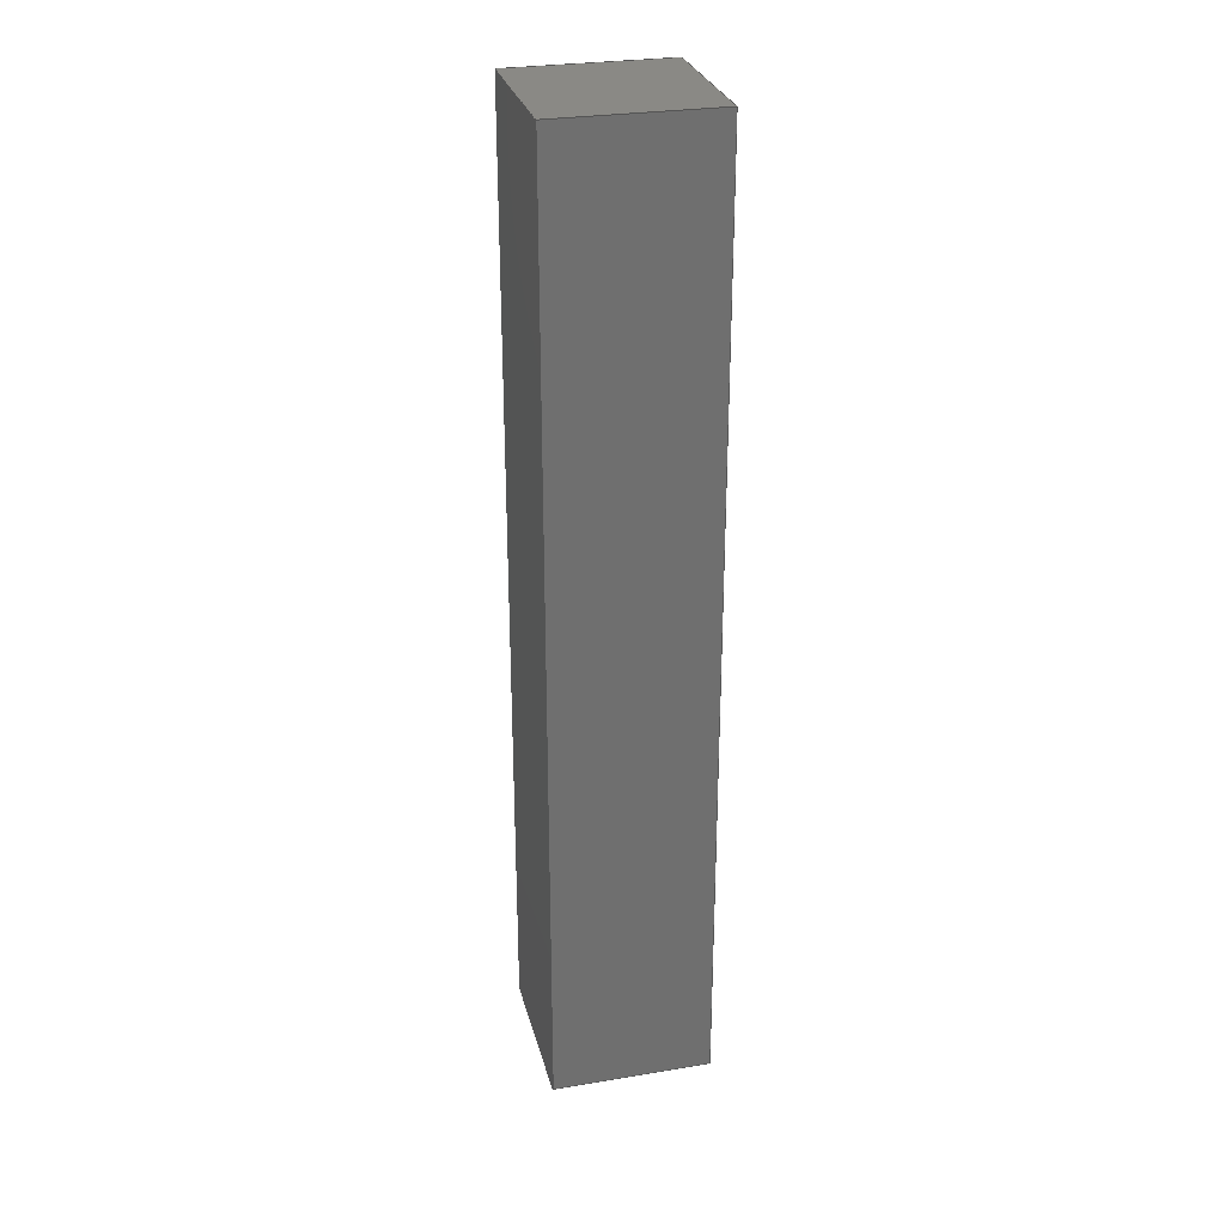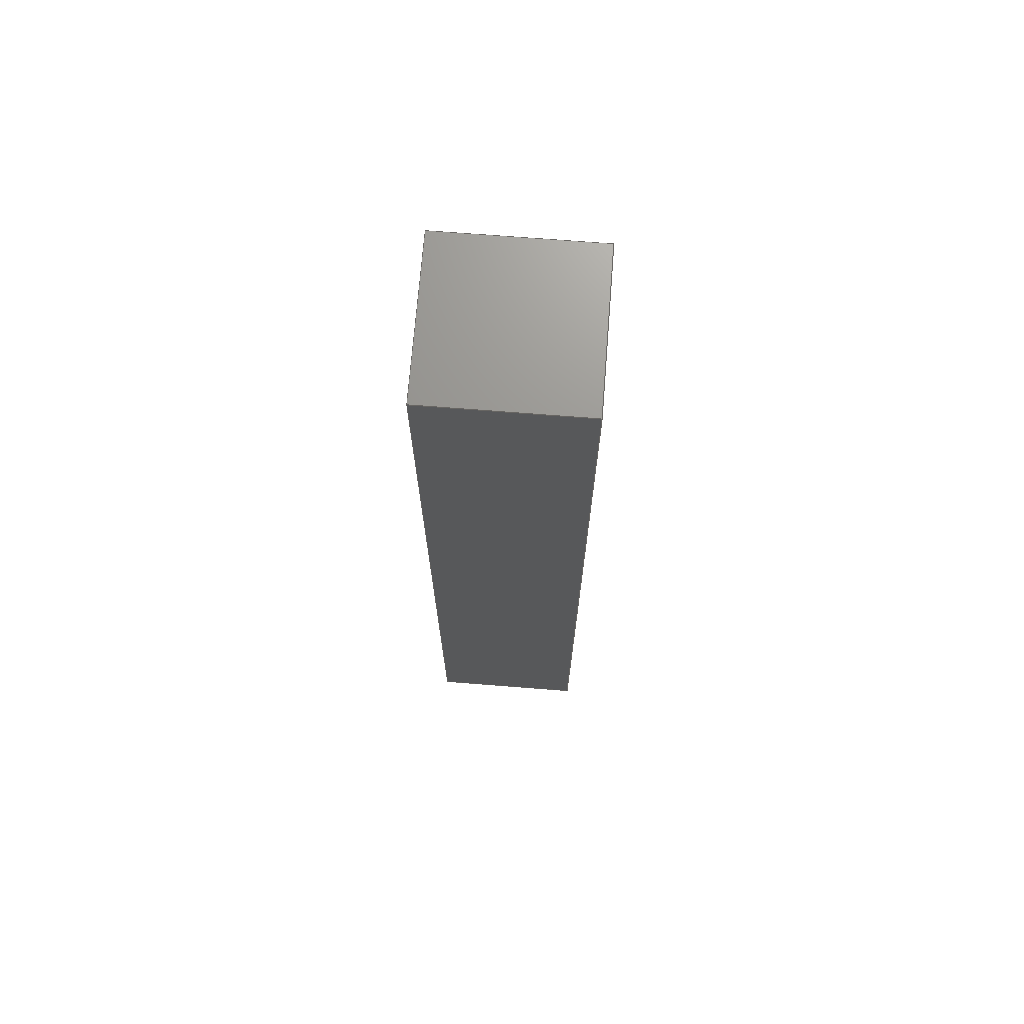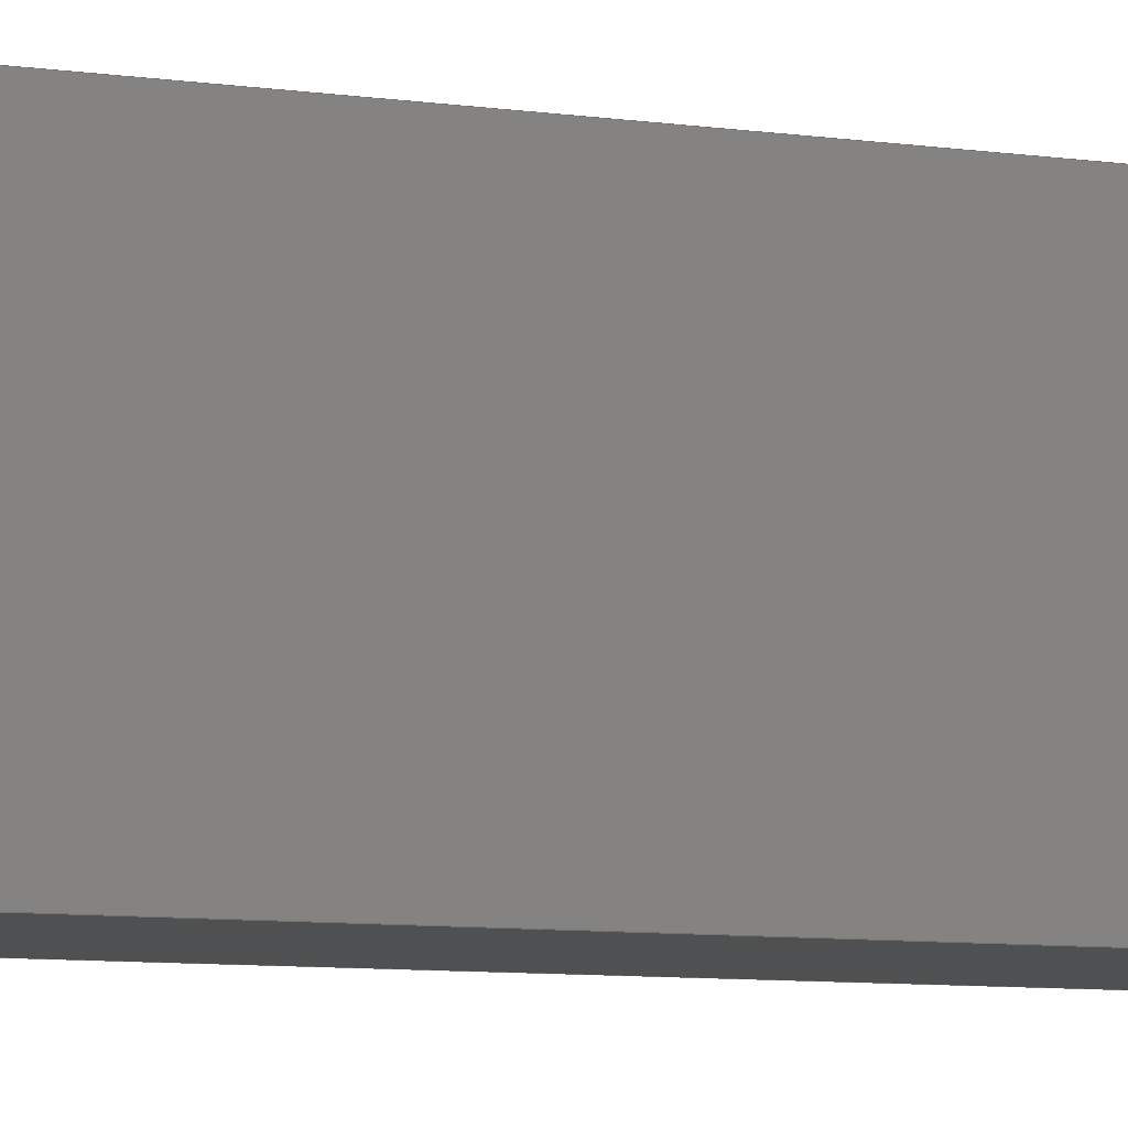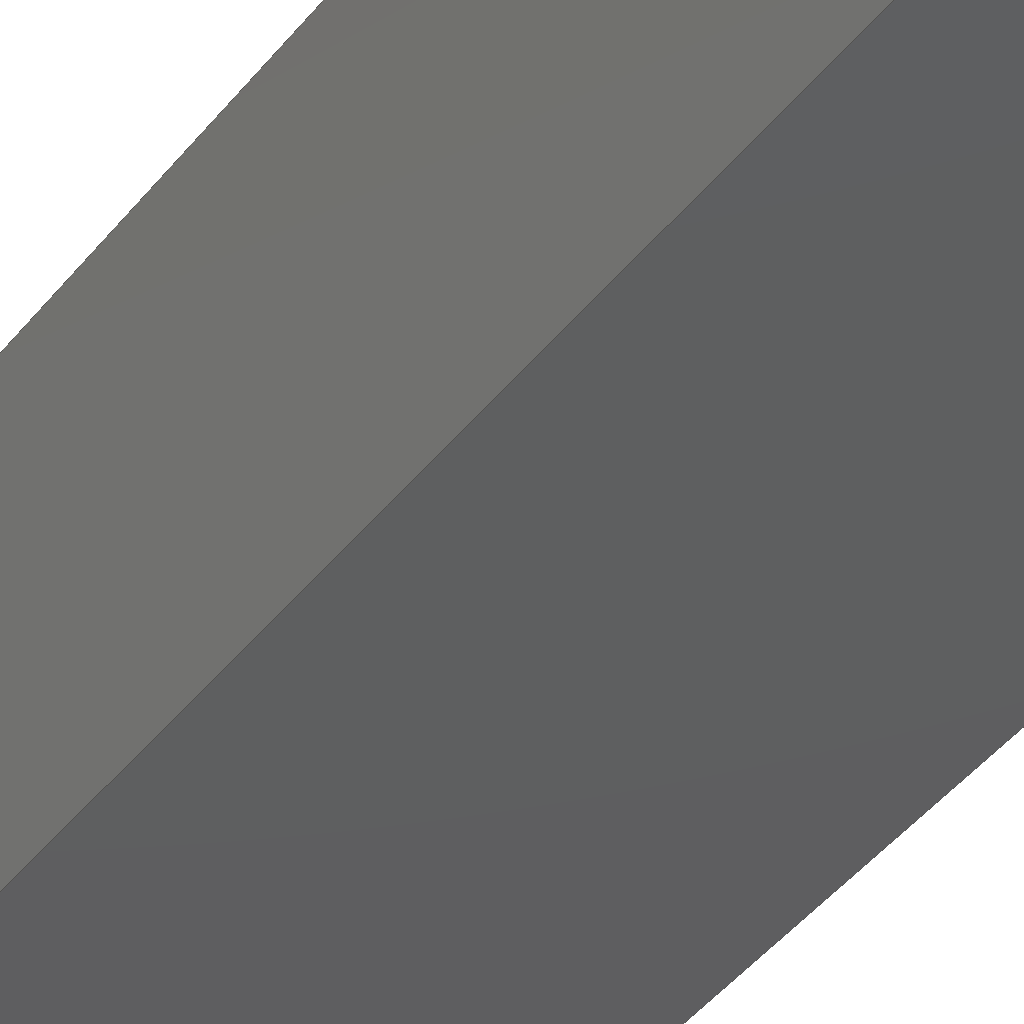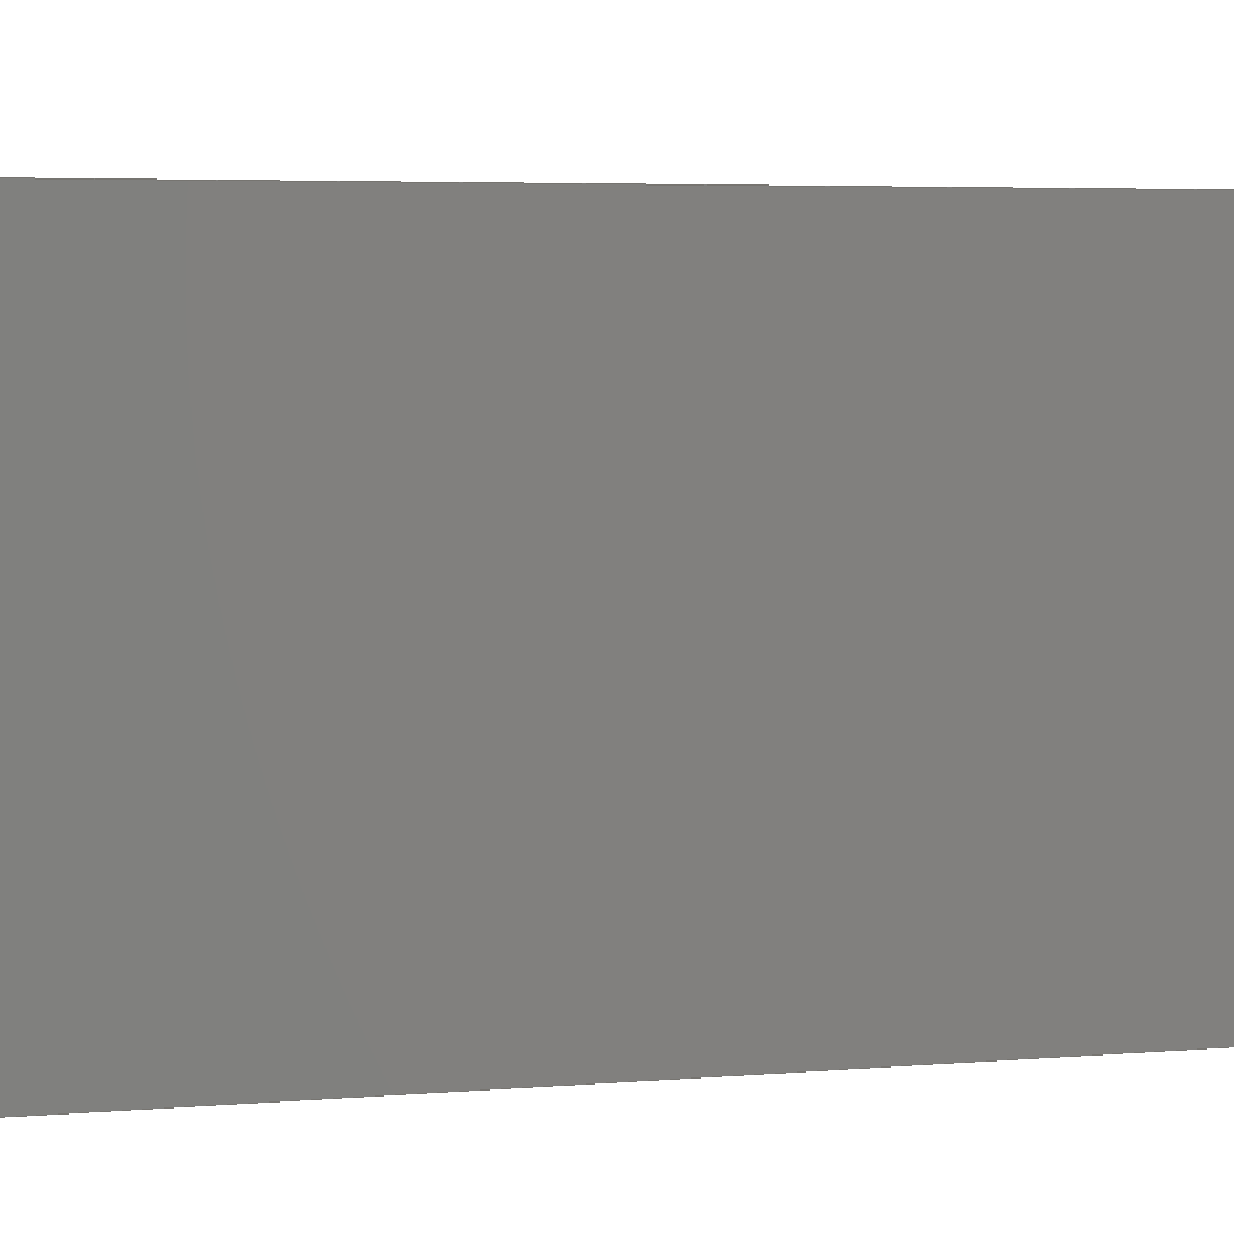
<metadata>
{"format":"step","ext":"step","renderer":"f3d","projection":"perspective","resolution":1024,"background":"white","views":[{"elev":28.6,"azim":76.1,"up":"+Y"},{"elev":70.9,"azim":-175.5,"up":"+Y"},{"elev":-5.1,"azim":57.4,"up":"+Z"},{"elev":-36.3,"azim":148.8,"up":"+Z"},{"elev":1.7,"azim":-127.1,"up":"+Z"}]}
</metadata>
<code>
ISO-10303-21;
DATA;
#1 = CARTESIAN_POINT ( 'NONE',  ( 0, -15, 0 ) ) ;
#2 = ADVANCED_BREP_SHAPE_REPRESENTATION ( 'Key Wheel', ( #64, #3 ), #86 ) ;
#3 = AXIS2_PLACEMENT_3D ( 'NONE', #91, #41, #43 ) ;
#4 = PLANE ( 'NONE',  #22 ) ;
#5 = EDGE_LOOP ( 'NONE', ( #83, #143, #144, #47 ) ) ;
#6 = ORIENTED_EDGE ( 'NONE', *, *, #27, .F. ) ;
#7 = FACE_OUTER_BOUND ( 'NONE', #28, .T. ) ;
#8 = LINE ( 'NONE', #130, #165 ) ;
#9 = DIRECTION ( 'NONE',  ( 0, -4.437e-31, 1 ) ) ;
#10 = VERTEX_POINT ( 'NONE', #132 ) ;
#11 = DIRECTION ( 'NONE',  ( -1.88e-30, -1, 4.129e-31 ) ) ;
#12 = DIRECTION ( 'NONE',  ( -1.88e-30, -1, 4.129e-31 ) ) ;
#13 = ADVANCED_FACE ( 'NONE', ( #7 ), #129, .T. ) ;
#14 =( NAMED_UNIT ( * ) SI_UNIT ( $, .STERADIAN. ) SOLID_ANGLE_UNIT ( ) );
#15 = EDGE_CURVE ( 'NONE', #10, #80, #36, .T. ) ;
#16 = ORIENTED_EDGE ( 'NONE', *, *, #140, .T. ) ;
#17 = DIRECTION ( 'NONE',  ( 0, -4.437e-31, 1 ) ) ;
#18 = SURFACE_SIDE_STYLE ('',( #133 ) ) ;
#19 = LINE ( 'NONE', #87, #35 ) ;
#20 = FACE_OUTER_BOUND ( 'NONE', #147, .T. ) ;
#21 = DIRECTION ( 'NONE',  ( 1.88e-30, 1, 4.437e-31 ) ) ;
#22 = AXIS2_PLACEMENT_3D ( 'NONE', #164, #137, #166 ) ;
#23 = LINE ( 'NONE', #26, #124 ) ;
#24 = PLANE ( 'NONE',  #117 ) ;
#25 = COLOUR_RGB ( '',0.7922, 0.8196, 0.9333 ) ;
#26 = CARTESIAN_POINT ( 'NONE',  ( 2.5, 15, 2.5 ) ) ;
#27 = EDGE_CURVE ( 'NONE', #94, #10, #8, .T. ) ;
#28 = EDGE_LOOP ( 'NONE', ( #51, #142, #169, #114 ) ) ;
#29 = VECTOR ( 'NONE', #136, 1000 ) ;
#30 = EDGE_LOOP ( 'NONE', ( #16, #48, #65, #156 ) ) ;
#31 = ORIENTED_EDGE ( 'NONE', *, *, #15, .F. ) ;
#32 =( NAMED_UNIT ( * ) SI_UNIT ( $, .STERADIAN. ) SOLID_ANGLE_UNIT ( ) );
#33 = PRESENTATION_STYLE_ASSIGNMENT (( #56 ) ) ;
#34 = VECTOR ( 'NONE', #105, 1000 ) ;
#35 = VECTOR ( 'NONE', #145, 1000 ) ;
#36 = LINE ( 'NONE', #97, #155 ) ;
#37 = CARTESIAN_POINT ( 'NONE',  ( 2.5, 15, -2.5 ) ) ;
#38 = PRESENTATION_LAYER_ASSIGNMENT (  '', '', ( #44 ) ) ;
#39 = DIRECTION ( 'NONE',  ( 1, 1.837e-30, 8.149e-61 ) ) ;
#40 = ADVANCED_FACE ( 'NONE', ( #98 ), #146, .F. ) ;
#41 = DIRECTION ( 'NONE',  ( 0, 0, 1 ) ) ;
#42 = DIRECTION ( 'NONE',  ( -1.88e-30, -1, 4.129e-31 ) ) ;
#43 = DIRECTION ( 'NONE',  ( 1, 0, 0 ) ) ;
#44 = STYLED_ITEM ( 'NONE', ( #33 ), #64 ) ;
#45 = ORIENTED_EDGE ( 'NONE', *, *, #84, .F. ) ;
#46 = EDGE_CURVE ( 'NONE', #115, #141, #104, .T. ) ;
#47 = ORIENTED_EDGE ( 'NONE', *, *, #60, .T. ) ;
#48 = ORIENTED_EDGE ( 'NONE', *, *, #60, .F. ) ;
#49 = APPLICATION_CONTEXT ( 'automotive_design' ) ;
#50 = ORIENTED_EDGE ( 'NONE', *, *, #107, .F. ) ;
#51 = ORIENTED_EDGE ( 'NONE', *, *, #46, .T. ) ;
#52 = DIRECTION ( 'NONE',  ( -1, -1.837e-30, -8.149e-61 ) ) ;
#53 = PRODUCT ( 'Key Wheel', 'Key Wheel', '', ( #89 ) ) ;
#54 = VERTEX_POINT ( 'NONE', #72 ) ;
#55 = EDGE_LOOP ( 'NONE', ( #157, #158, #31, #6 ) ) ;
#56 = SURFACE_STYLE_USAGE ( .BOTH. , #18 ) ;
#57 = ADVANCED_FACE ( 'NONE', ( #20 ), #74, .F. ) ;
#58 = APPLICATION_PROTOCOL_DEFINITION ( 'draft international standard', 'automotive_design', 1998, #49 ) ;
#59 = FACE_OUTER_BOUND ( 'NONE', #5, .T. ) ;
#60 = EDGE_CURVE ( 'NONE', #115, #54, #119, .T. ) ;
#61 =( NAMED_UNIT ( * ) PLANE_ANGLE_UNIT ( ) SI_UNIT ( $, .RADIAN. ) );
#62 = LINE ( 'NONE', #134, #176 ) ;
#63 = CARTESIAN_POINT ( 'NONE',  ( -2.5, -15, 2.5 ) ) ;
#64 = MANIFOLD_SOLID_BREP ( 'Boss-Extrude1', #148 ) ;
#65 = ORIENTED_EDGE ( 'NONE', *, *, #73, .F. ) ;
#66 = VECTOR ( 'NONE', #11, 1000 ) ;
#67 = ORIENTED_EDGE ( 'NONE', *, *, #15, .T. ) ;
#68 = CARTESIAN_POINT ( 'NONE',  ( -3.886e-13, 15, 2.776e-14 ) ) ;
#69 = VECTOR ( 'NONE', #173, 1000 ) ;
#70 = LINE ( 'NONE', #99, #69 ) ;
#71 = APPLICATION_CONTEXT ( 'automotive_design' ) ;
#72 = CARTESIAN_POINT ( 'NONE',  ( -2.5, -15, -2.5 ) ) ;
#73 = EDGE_CURVE ( 'NONE', #168, #115, #70, .T. ) ;
#74 = PLANE ( 'NONE',  #139 ) ;
#75 = AXIS2_PLACEMENT_3D ( 'NONE', #159, #171, #185 ) ;
#76 = DIRECTION ( 'NONE',  ( -1, -1.787e-30, 0 ) ) ;
#77 = DIRECTION ( 'NONE',  ( 0, 4.437e-31, -1 ) ) ;
#78 = LINE ( 'NONE', #150, #29 ) ;
#79 = VECTOR ( 'NONE', #76, 1000 ) ;
#80 = VERTEX_POINT ( 'NONE', #131 ) ;
#81 = VERTEX_POINT ( 'NONE', #172 ) ;
#82 = EDGE_CURVE ( 'NONE', #54, #94, #19, .T. ) ;
#83 = ORIENTED_EDGE ( 'NONE', *, *, #82, .T. ) ;
#84 = EDGE_CURVE ( 'NONE', #141, #81, #78, .T. ) ;
#85 =( NAMED_UNIT ( * ) PLANE_ANGLE_UNIT ( ) SI_UNIT ( $, .RADIAN. ) );
#86 =( GEOMETRIC_REPRESENTATION_CONTEXT ( 3 ) GLOBAL_UNCERTAINTY_ASSIGNED_CONTEXT ( ( #154 ) ) GLOBAL_UNIT_ASSIGNED_CONTEXT ( ( #90, #61, #14 ) ) REPRESENTATION_CONTEXT ( 'NONE', 'WORKASPACE' ) );
#87 = CARTESIAN_POINT ( 'NONE',  ( -2.5, -15, 2.5 ) ) ;
#88 = CARTESIAN_POINT ( 'NONE',  ( 2.5, 15, 2.5 ) ) ;
#89 = PRODUCT_CONTEXT ( 'NONE', #71, 'mechanical' ) ;
#90 =( LENGTH_UNIT ( ) NAMED_UNIT ( * ) SI_UNIT ( .MILLI., .METRE. ) );
#91 = CARTESIAN_POINT ( 'NONE',  ( 0, 0, 0 ) ) ;
#92 = CARTESIAN_POINT ( 'NONE',  ( 2.5, 15, -2.5 ) ) ;
#93 = CARTESIAN_POINT ( 'NONE',  ( 2.5, -15, -2.5 ) ) ;
#94 = VERTEX_POINT ( 'NONE', #63 ) ;
#95 = ORIENTED_EDGE ( 'NONE', *, *, #179, .F. ) ;
#96 = ORIENTED_EDGE ( 'NONE', *, *, #27, .T. ) ;
#97 = CARTESIAN_POINT ( 'NONE',  ( 2.5, -15, 2.5 ) ) ;
#98 = FACE_OUTER_BOUND ( 'NONE', #161, .T. ) ;
#99 = CARTESIAN_POINT ( 'NONE',  ( 2.5, 15, -2.5 ) ) ;
#100 = EDGE_CURVE ( 'NONE', #168, #80, #123, .T. ) ;
#101 = VECTOR ( 'NONE', #170, 1000 ) ;
#102 = ORIENTED_EDGE ( 'NONE', *, *, #179, .T. ) ;
#103 = PRODUCT_DEFINITION_CONTEXT ( 'detailed design', #49, 'design' ) ;
#104 = LINE ( 'NONE', #181, #101 ) ;
#105 = DIRECTION ( 'NONE',  ( -1.88e-30, -1, 4.129e-31 ) ) ;
#106 =( GEOMETRIC_REPRESENTATION_CONTEXT ( 3 ) GLOBAL_UNCERTAINTY_ASSIGNED_CONTEXT ( ( #138 ) ) GLOBAL_UNIT_ASSIGNED_CONTEXT ( ( #121, #85, #32 ) ) REPRESENTATION_CONTEXT ( 'NONE', 'WORKASPACE' ) );
#107 = EDGE_CURVE ( 'NONE', #81, #168, #62, .T. ) ;
#108 = CARTESIAN_POINT ( 'NONE',  ( -2.5, 15, 2.5 ) ) ;
#109 = APPLICATION_PROTOCOL_DEFINITION ( 'draft international standard', 'automotive_design', 1998, #71 ) ;
#110 = CARTESIAN_POINT ( 'NONE',  ( -2.5, 15, 2.5 ) ) ;
#111 = PRODUCT_DEFINITION ( 'General', '', #135, #103 ) ;
#112 = MECHANICAL_DESIGN_GEOMETRIC_PRESENTATION_REPRESENTATION (  '', ( #44 ), #106 ) ;
#113 = DIRECTION ( 'NONE',  ( 0, -4.437e-31, 1 ) ) ;
#114 = ORIENTED_EDGE ( 'NONE', *, *, #73, .T. ) ;
#115 = VERTEX_POINT ( 'NONE', #152 ) ;
#116 = DIRECTION ( 'NONE',  ( 0, 4.437e-31, -1 ) ) ;
#117 = AXIS2_PLACEMENT_3D ( 'NONE', #108, #39, #77 ) ;
#118 = FILL_AREA_STYLE_COLOUR ( '', #25 ) ;
#119 = LINE ( 'NONE', #120, #66 ) ;
#120 = CARTESIAN_POINT ( 'NONE',  ( -2.5, 15, -2.5 ) ) ;
#121 =( LENGTH_UNIT ( ) NAMED_UNIT ( * ) SI_UNIT ( .MILLI., .METRE. ) );
#122 = EDGE_CURVE ( 'NONE', #141, #94, #187, .T. ) ;
#123 = LINE ( 'NONE', #37, #151 ) ;
#124 = VECTOR ( 'NONE', #12, 1000 ) ;
#125 = PLANE ( 'NONE',  #162 ) ;
#126 = LINE ( 'NONE', #93, #79 ) ;
#127 = ORIENTED_EDGE ( 'NONE', *, *, #122, .T. ) ;
#128 = ORIENTED_EDGE ( 'NONE', *, *, #100, .F. ) ;
#129 = PLANE ( 'NONE',  #180 ) ;
#130 = CARTESIAN_POINT ( 'NONE',  ( 2.5, -15, 2.5 ) ) ;
#131 = CARTESIAN_POINT ( 'NONE',  ( 2.5, -15, -2.5 ) ) ;
#132 = CARTESIAN_POINT ( 'NONE',  ( 2.5, -15, 2.5 ) ) ;
#133 = SURFACE_STYLE_FILL_AREA ( #186 ) ;
#134 = CARTESIAN_POINT ( 'NONE',  ( 2.5, 15, 2.5 ) ) ;
#135 = PRODUCT_DEFINITION_FORMATION_WITH_SPECIFIED_SOURCE ( 'Symmetric', '', #53, .NOT_KNOWN. ) ;
#136 = DIRECTION ( 'NONE',  ( 1, 1.849e-30, -3.886e-16 ) ) ;
#137 = DIRECTION ( 'NONE',  ( 7.931e-61, -4.437e-31, 1 ) ) ;
#138 = UNCERTAINTY_MEASURE_WITH_UNIT (LENGTH_MEASURE( 1e-05 ), #121, 'distance_accuracy_value', 'NONE');
#139 = AXIS2_PLACEMENT_3D ( 'NONE', #88, #52, #17 ) ;
#140 = EDGE_CURVE ( 'NONE', #80, #54, #126, .T. ) ;
#141 = VERTEX_POINT ( 'NONE', #110 ) ;
#142 = ORIENTED_EDGE ( 'NONE', *, *, #84, .T. ) ;
#143 = ORIENTED_EDGE ( 'NONE', *, *, #122, .F. ) ;
#144 = ORIENTED_EDGE ( 'NONE', *, *, #46, .F. ) ;
#145 = DIRECTION ( 'NONE',  ( 0, -4.437e-31, 1 ) ) ;
#146 = PLANE ( 'NONE',  #75 ) ;
#147 = EDGE_LOOP ( 'NONE', ( #67, #128, #50, #102 ) ) ;
#148 = CLOSED_SHELL ( 'NONE', ( #160, #40, #57, #167, #13, #174 ) ) ;
#149 = FACE_OUTER_BOUND ( 'NONE', #55, .T. ) ;
#150 = CARTESIAN_POINT ( 'NONE',  ( 2.5, 15, 2.5 ) ) ;
#151 = VECTOR ( 'NONE', #42, 1000 ) ;
#152 = CARTESIAN_POINT ( 'NONE',  ( -2.5, 15, -2.5 ) ) ;
#153 = DIRECTION ( 'NONE',  ( 0, 4.437e-31, -1 ) ) ;
#154 = UNCERTAINTY_MEASURE_WITH_UNIT (LENGTH_MEASURE( 1e-05 ), #90, 'distance_accuracy_value', 'NONE');
#155 = VECTOR ( 'NONE', #116, 1000 ) ;
#156 = ORIENTED_EDGE ( 'NONE', *, *, #100, .T. ) ;
#157 = ORIENTED_EDGE ( 'NONE', *, *, #82, .F. ) ;
#158 = ORIENTED_EDGE ( 'NONE', *, *, #140, .F. ) ;
#159 = CARTESIAN_POINT ( 'NONE',  ( 2.5, 15, 2.5 ) ) ;
#160 = ADVANCED_FACE ( 'NONE', ( #59 ), #24, .F. ) ;
#161 = EDGE_LOOP ( 'NONE', ( #96, #95, #45, #127 ) ) ;
#162 = AXIS2_PLACEMENT_3D ( 'NONE', #1, #177, #113 ) ;
#163 = SHAPE_DEFINITION_REPRESENTATION ( #182, #2 ) ;
#164 = CARTESIAN_POINT ( 'NONE',  ( 2.5, 15, -2.5 ) ) ;
#165 = VECTOR ( 'NONE', #183, 1000 ) ;
#166 = DIRECTION ( 'NONE',  ( 1, 1.787e-30, 0 ) ) ;
#167 = ADVANCED_FACE ( 'NONE', ( #178 ), #4, .F. ) ;
#168 = VERTEX_POINT ( 'NONE', #92 ) ;
#169 = ORIENTED_EDGE ( 'NONE', *, *, #107, .T. ) ;
#170 = DIRECTION ( 'NONE',  ( 0, -4.437e-31, 1 ) ) ;
#171 = DIRECTION ( 'NONE',  ( -3.886e-16, 4.068e-31, -1 ) ) ;
#172 = CARTESIAN_POINT ( 'NONE',  ( 2.5, 15, 2.5 ) ) ;
#173 = DIRECTION ( 'NONE',  ( -1, -1.787e-30, 0 ) ) ;
#174 = ADVANCED_FACE ( 'NONE', ( #149 ), #125, .F. ) ;
#175 = CARTESIAN_POINT ( 'NONE',  ( -2.5, 15, 2.5 ) ) ;
#176 = VECTOR ( 'NONE', #153, 1000 ) ;
#177 = DIRECTION ( 'NONE',  ( 1.88e-30, 1, 4.437e-31 ) ) ;
#178 = FACE_OUTER_BOUND ( 'NONE', #30, .T. ) ;
#179 = EDGE_CURVE ( 'NONE', #81, #10, #23, .T. ) ;
#180 = AXIS2_PLACEMENT_3D ( 'NONE', #68, #21, #9 ) ;
#181 = CARTESIAN_POINT ( 'NONE',  ( -2.5, 15, 2.5 ) ) ;
#182 = PRODUCT_DEFINITION_SHAPE ( 'NONE', 'NONE',  #111 ) ;
#183 = DIRECTION ( 'NONE',  ( 1, 1.849e-30, -3.886e-16 ) ) ;
#184 = PRODUCT_RELATED_PRODUCT_CATEGORY ( 'part', '', ( #53 ) ) ;
#185 = DIRECTION ( 'NONE',  ( -1, -1.849e-30, 3.886e-16 ) ) ;
#186 = FILL_AREA_STYLE ('',( #118 ) ) ;
#187 = LINE ( 'NONE', #175, #34 ) ;
ENDSEC;
END-ISO-10303-21;

</code>
